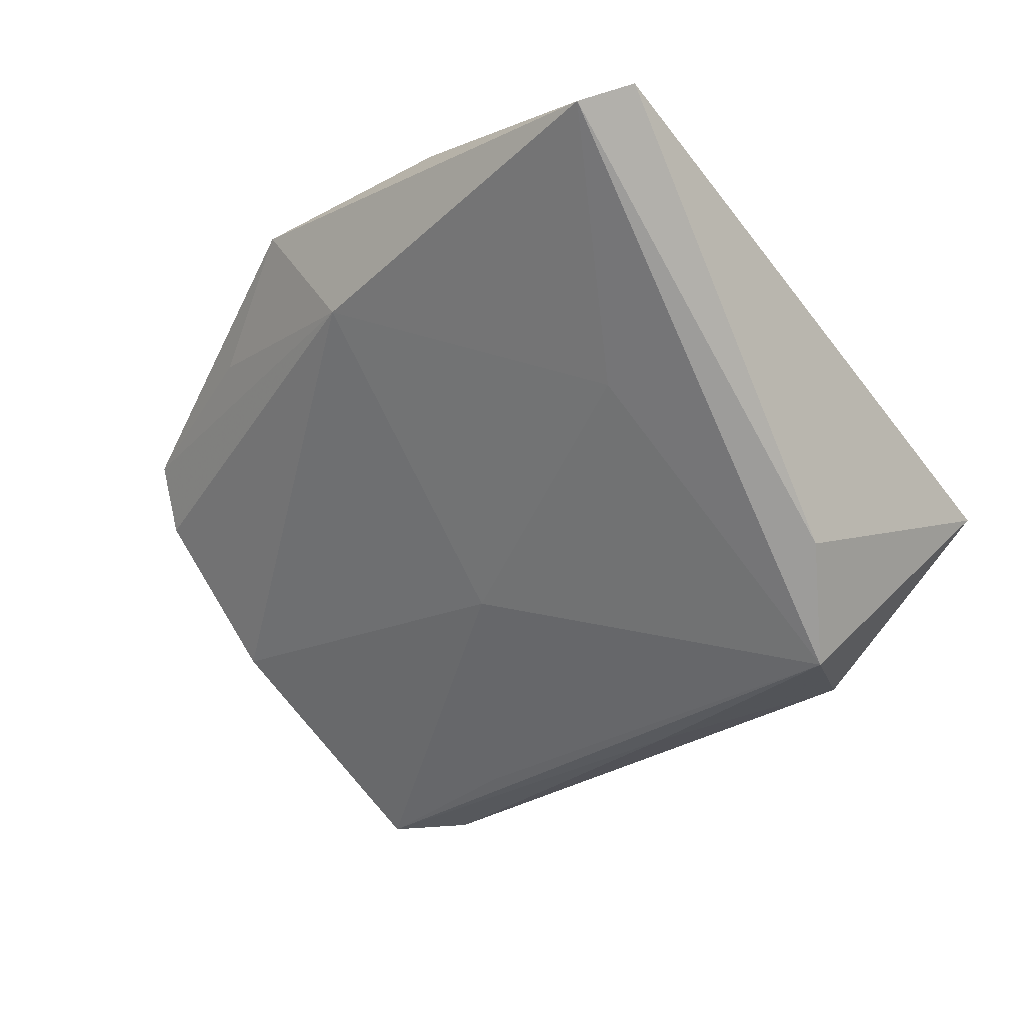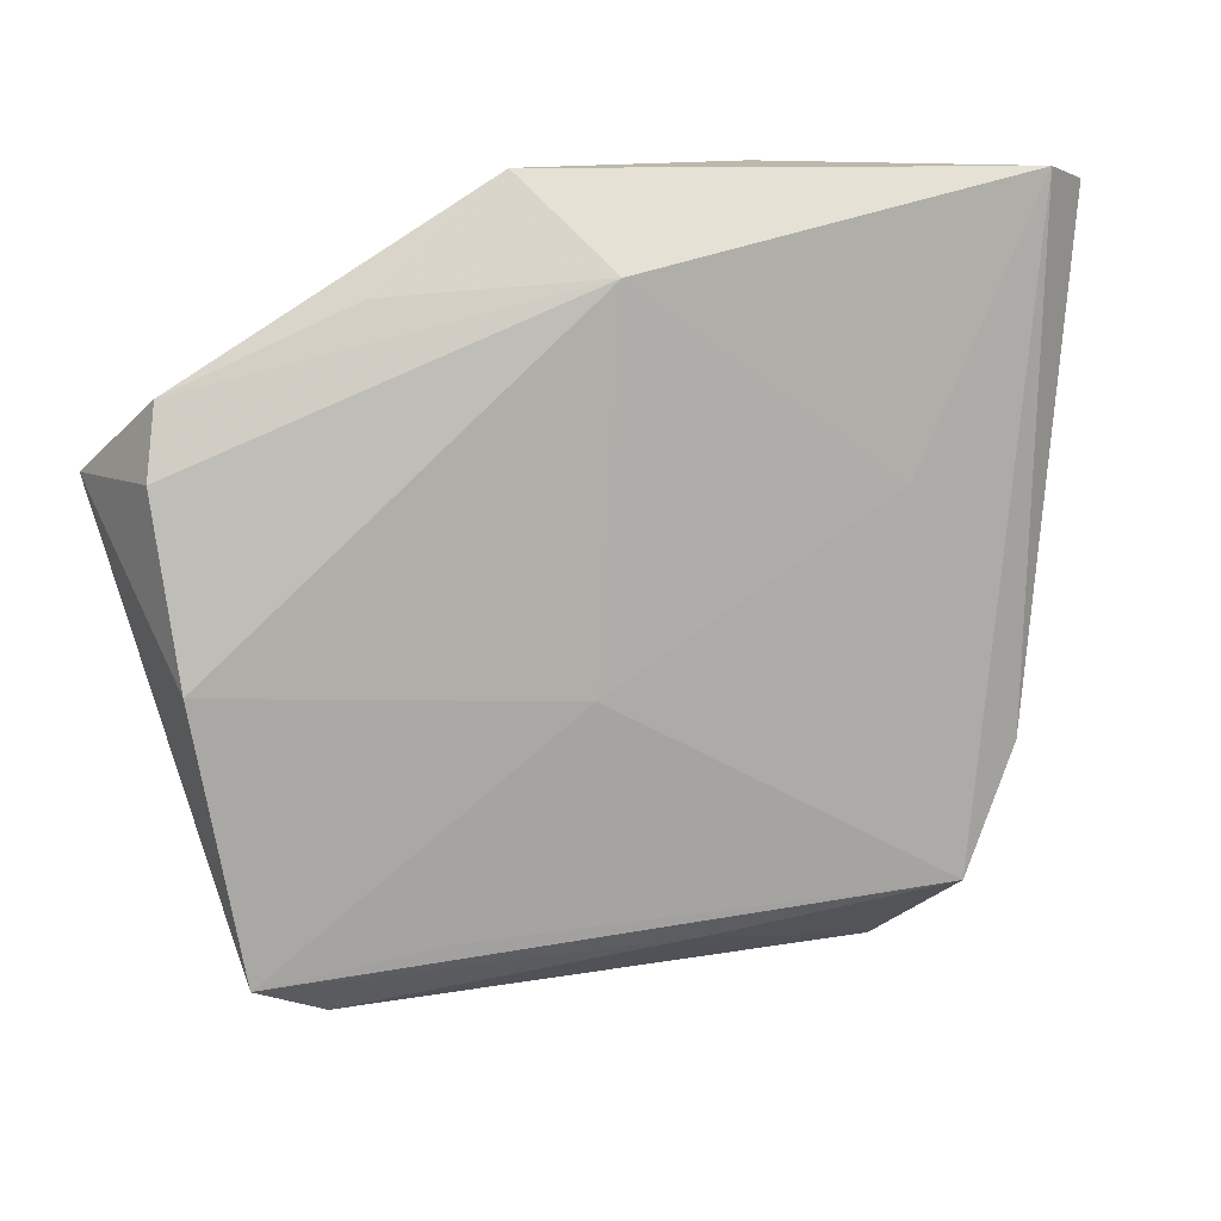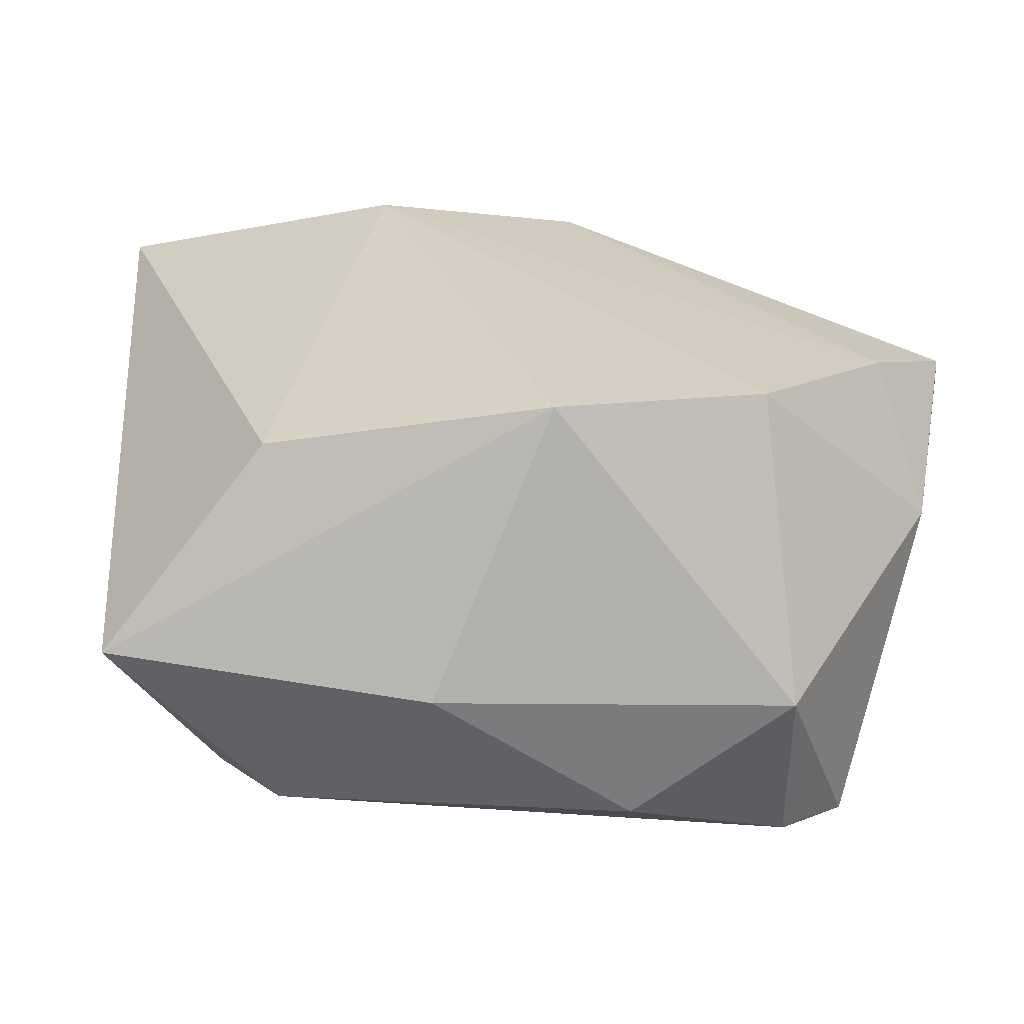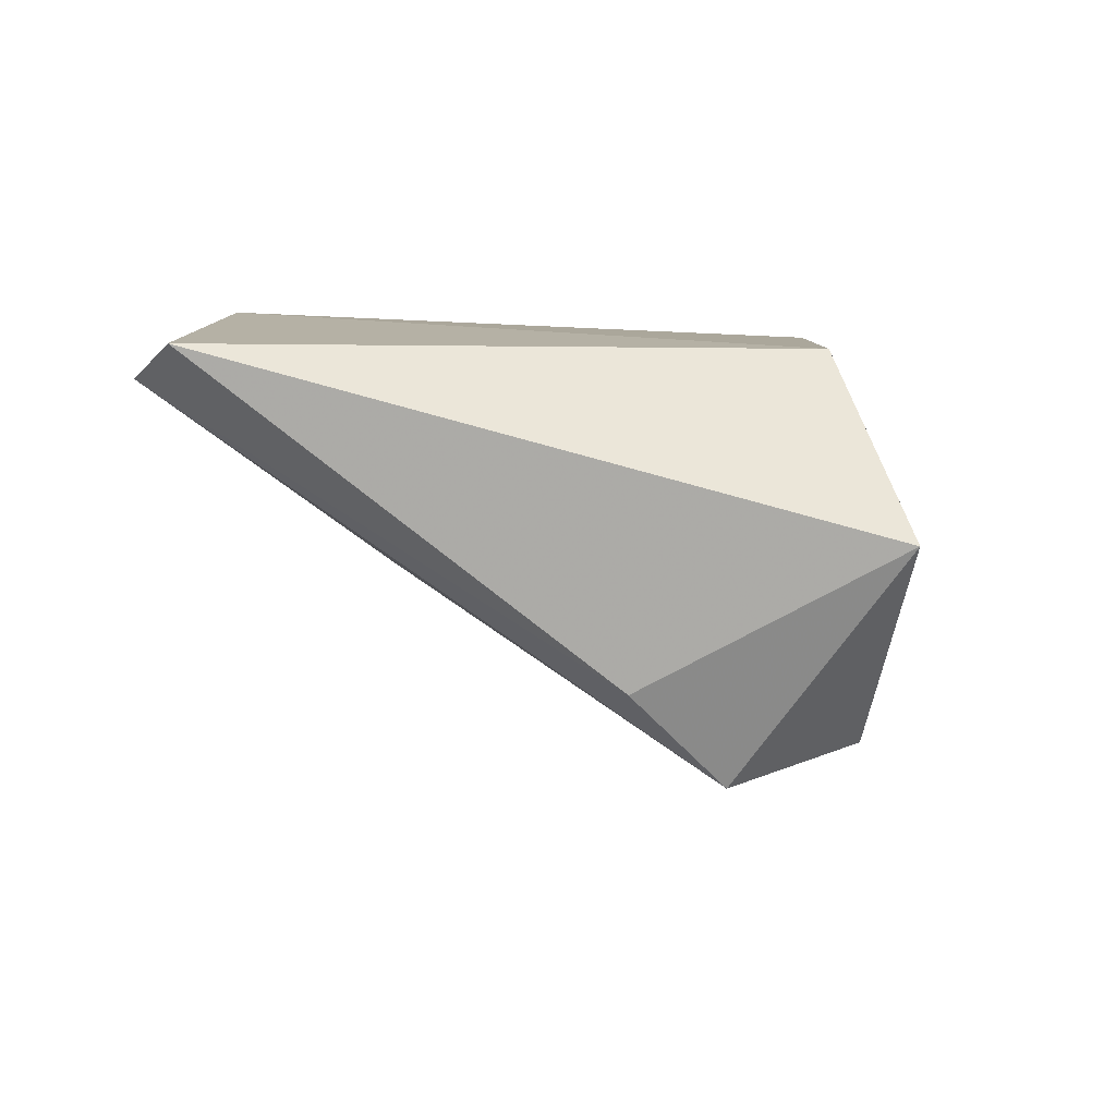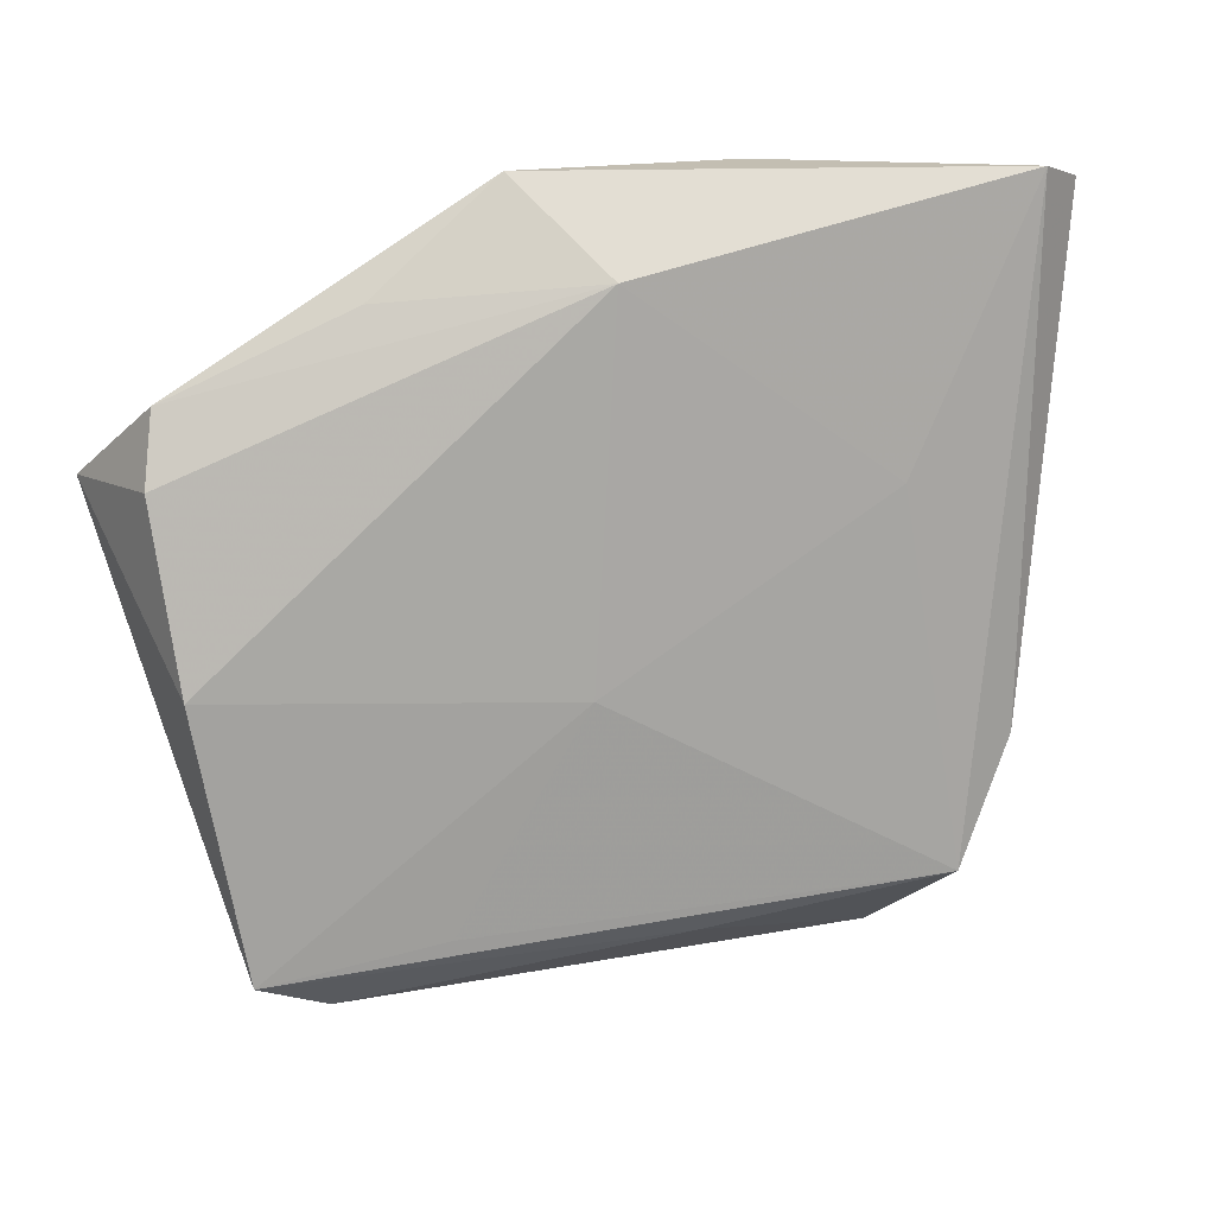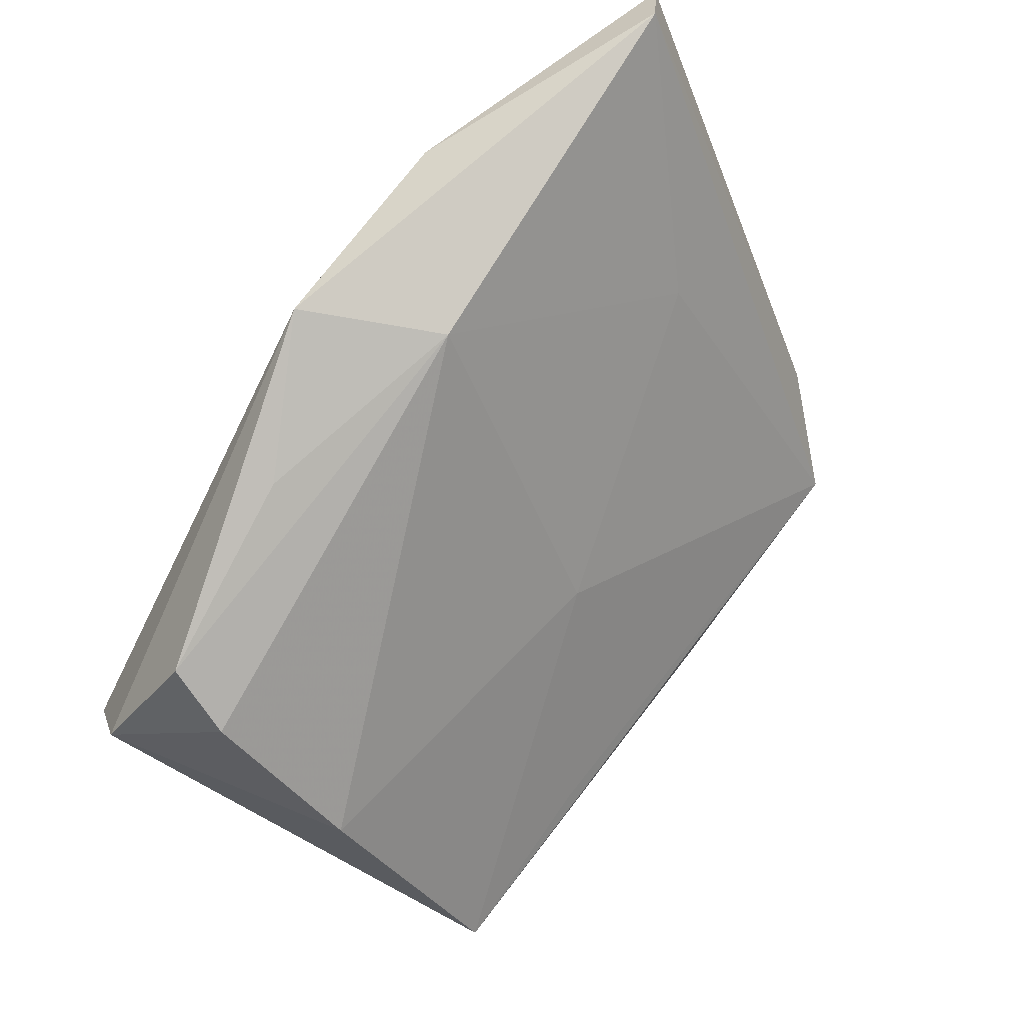
<metadata>
{"format":"obj","ext":"obj","renderer":"f3d","projection":"perspective","resolution":1024,"background":"white","views":[{"elev":-32.2,"azim":-136.5,"up":"+Z"},{"elev":48.8,"azim":168.8,"up":"+Y"},{"elev":-64.6,"azim":-5.7,"up":"+Y"},{"elev":-4.3,"azim":-85.7,"up":"+Z"},{"elev":51.3,"azim":168.3,"up":"+Y"},{"elev":72.8,"azim":126.5,"up":"+Y"}]}
</metadata>
<code>
v -0.05384 0.04193 0.01382
v -0.003758 -0.01968 -0.03255
v 0.04405 0.0002903 0.02246
v 0.02815 -0.01602 0.02338
v -0.02941 -0.028 0.01646
v 0.02357 -0.01519 -0.03122
v -0.007777 -0.03663 -0.01022
v -0.03099 0.02142 -0.007544
v 0.05334 0.008922 0.02017
v 0.0557 0.01771 0.01511
v -0.04559 -0.03663 -0.007339
v 0.04823 0.02694 0.002444
v 0.01745 -0.03102 -0.02616
v -0.02488 -0.03131 -0.02799
v 0.04778 0.01113 -0.01339
v -0.04126 -0.00571 -0.02287
v -0.04907 0.04673 0.01084
v 0.023 0.03888 0.01304
v -0.03326 -0.01619 -0.03305
v 0.04622 0.03162 0.01012
v 0.006407 0.04616 0.02217
v 0.03523 -0.02986 -0.01026
v -0.002645 0.04257 0.007009
v 0.03773 -0.02349 -0.03143
v 0.04567 -0.01702 -0.03181
v 0.002921 -0.02604 0.02338
v 0.005132 0.006585 -0.01841
v 0.03749 -0.02384 -0.03084
v -0.01982 0.04211 0.02338
v 0.05149 -0.006287 0.005564
f 1 5 29
f 15 12 10
f 10 25 15
f 15 23 12
f 17 16 1
f 19 16 17
f 1 29 17
f 26 29 5
f 26 4 29
f 22 4 26
f 26 7 22
f 30 4 22
f 30 25 10
f 22 25 30
f 9 30 10
f 21 17 29
f 23 17 21
f 21 9 10
f 22 7 13
f 6 25 19
f 23 15 27
f 27 6 19
f 27 15 25
f 25 6 27
f 12 23 20
f 10 12 20
f 20 21 10
f 9 21 3
f 4 30 3
f 30 9 3
f 29 4 3
f 3 21 29
f 2 25 24
f 19 25 2
f 28 13 24
f 22 13 28
f 24 25 28
f 28 25 22
f 11 26 5
f 7 26 11
f 11 5 1
f 11 16 19
f 1 16 11
f 8 17 23
f 23 27 8
f 19 17 8
f 8 27 19
f 23 21 18
f 18 20 23
f 21 20 18
f 14 11 19
f 19 2 14
f 14 13 7
f 7 11 14
f 24 13 14
f 14 2 24

</code>
